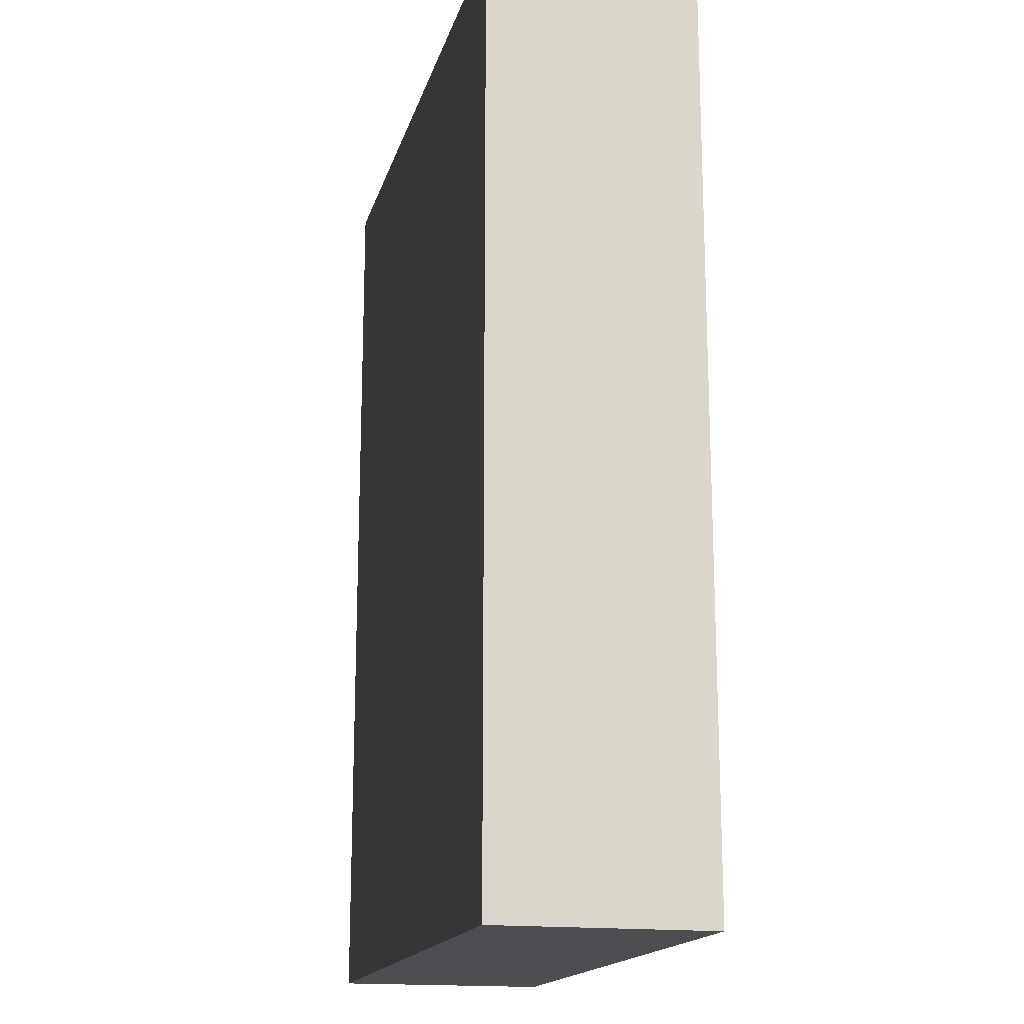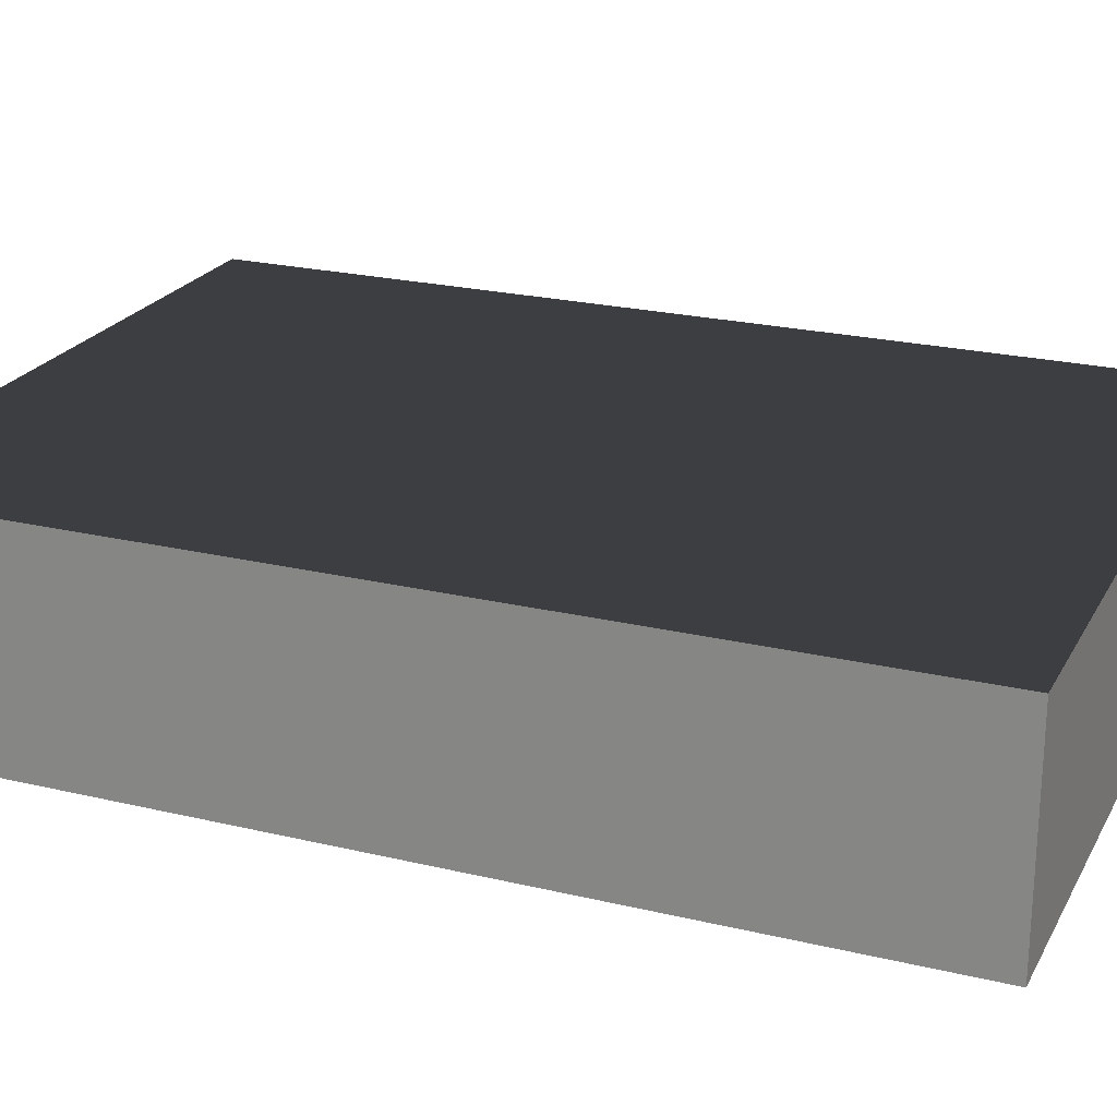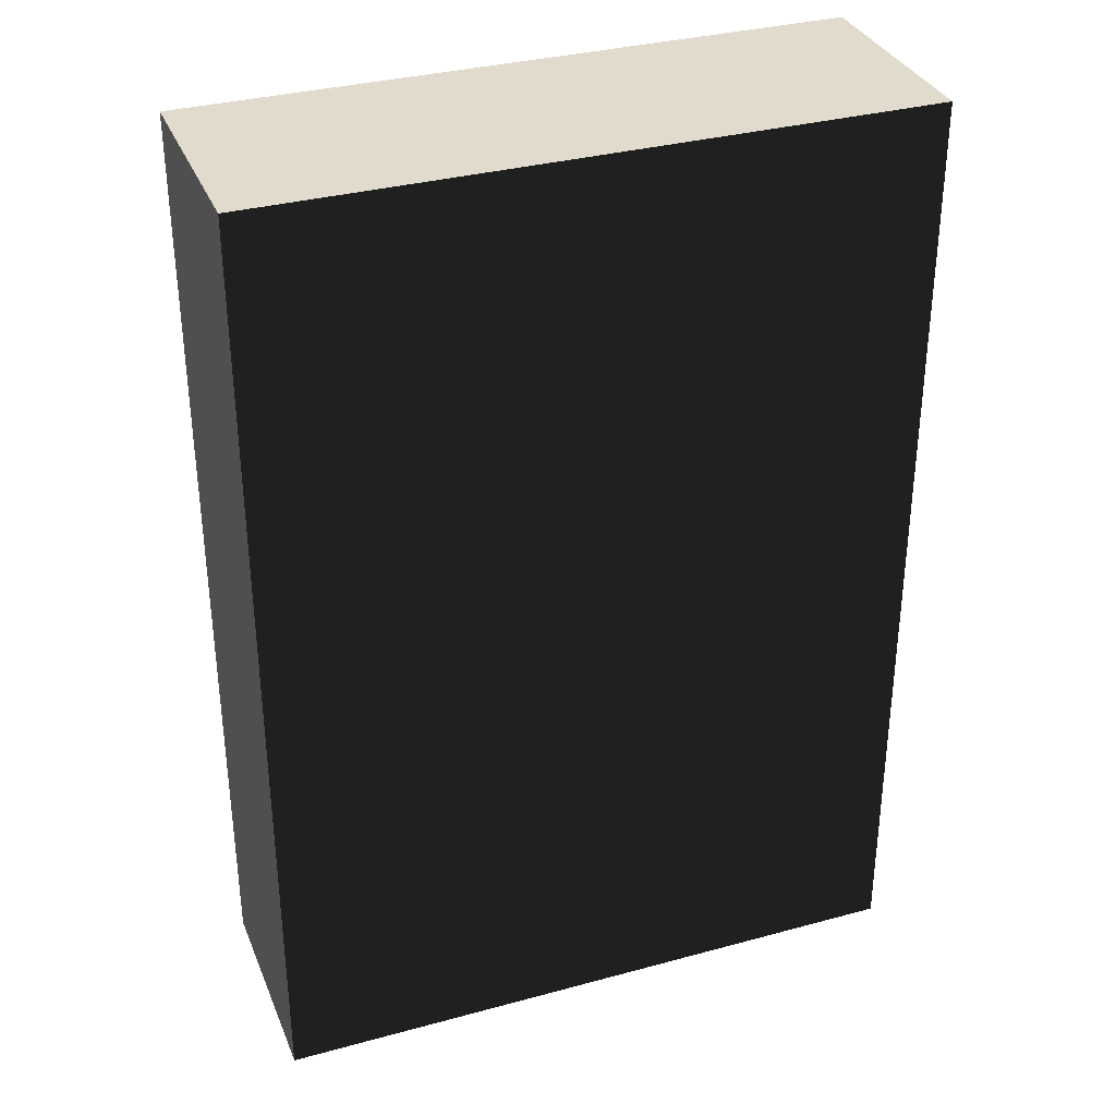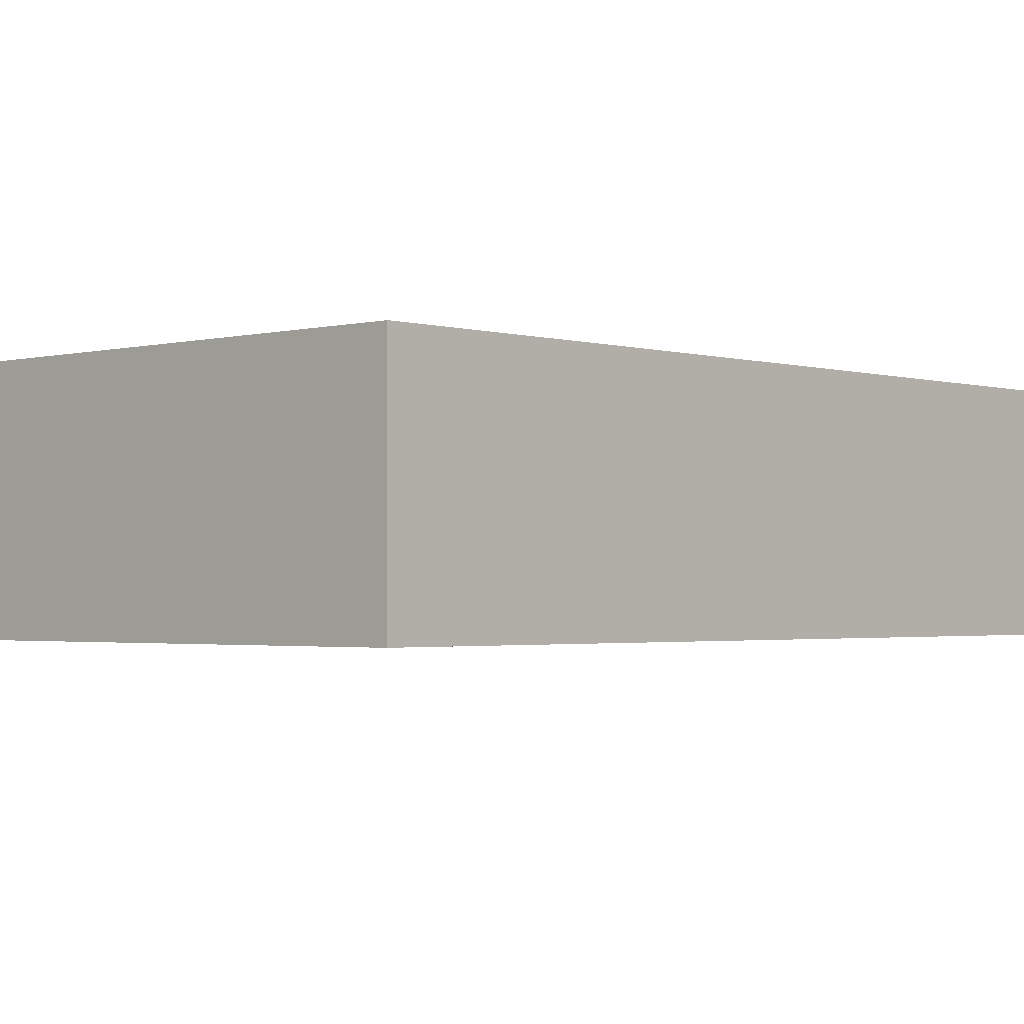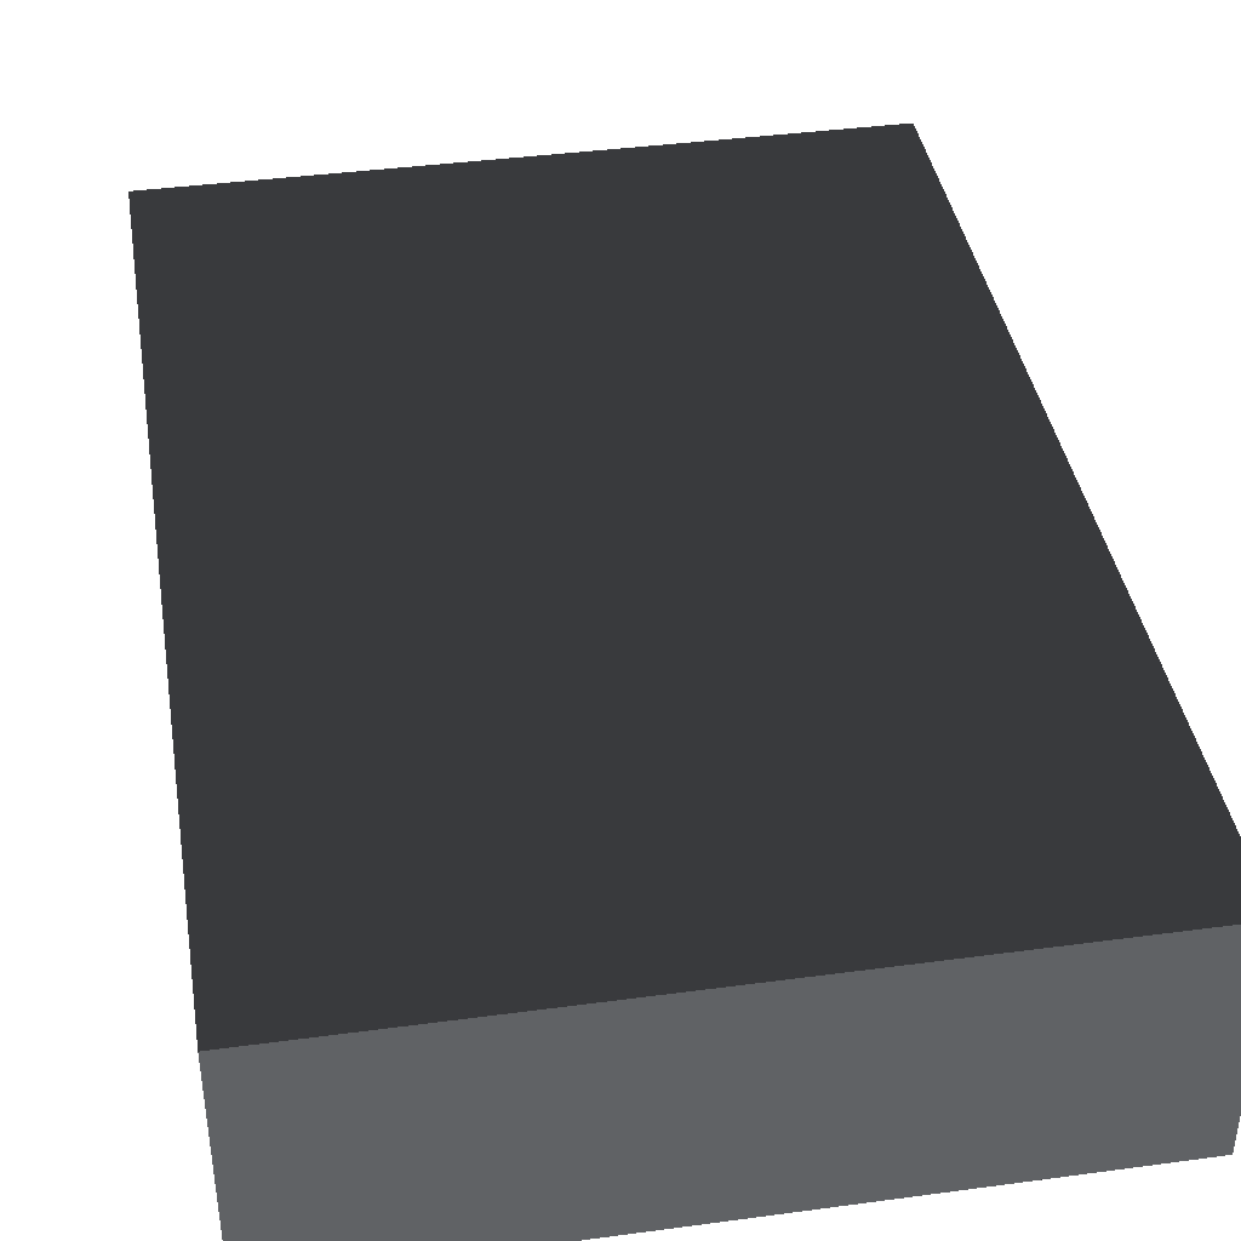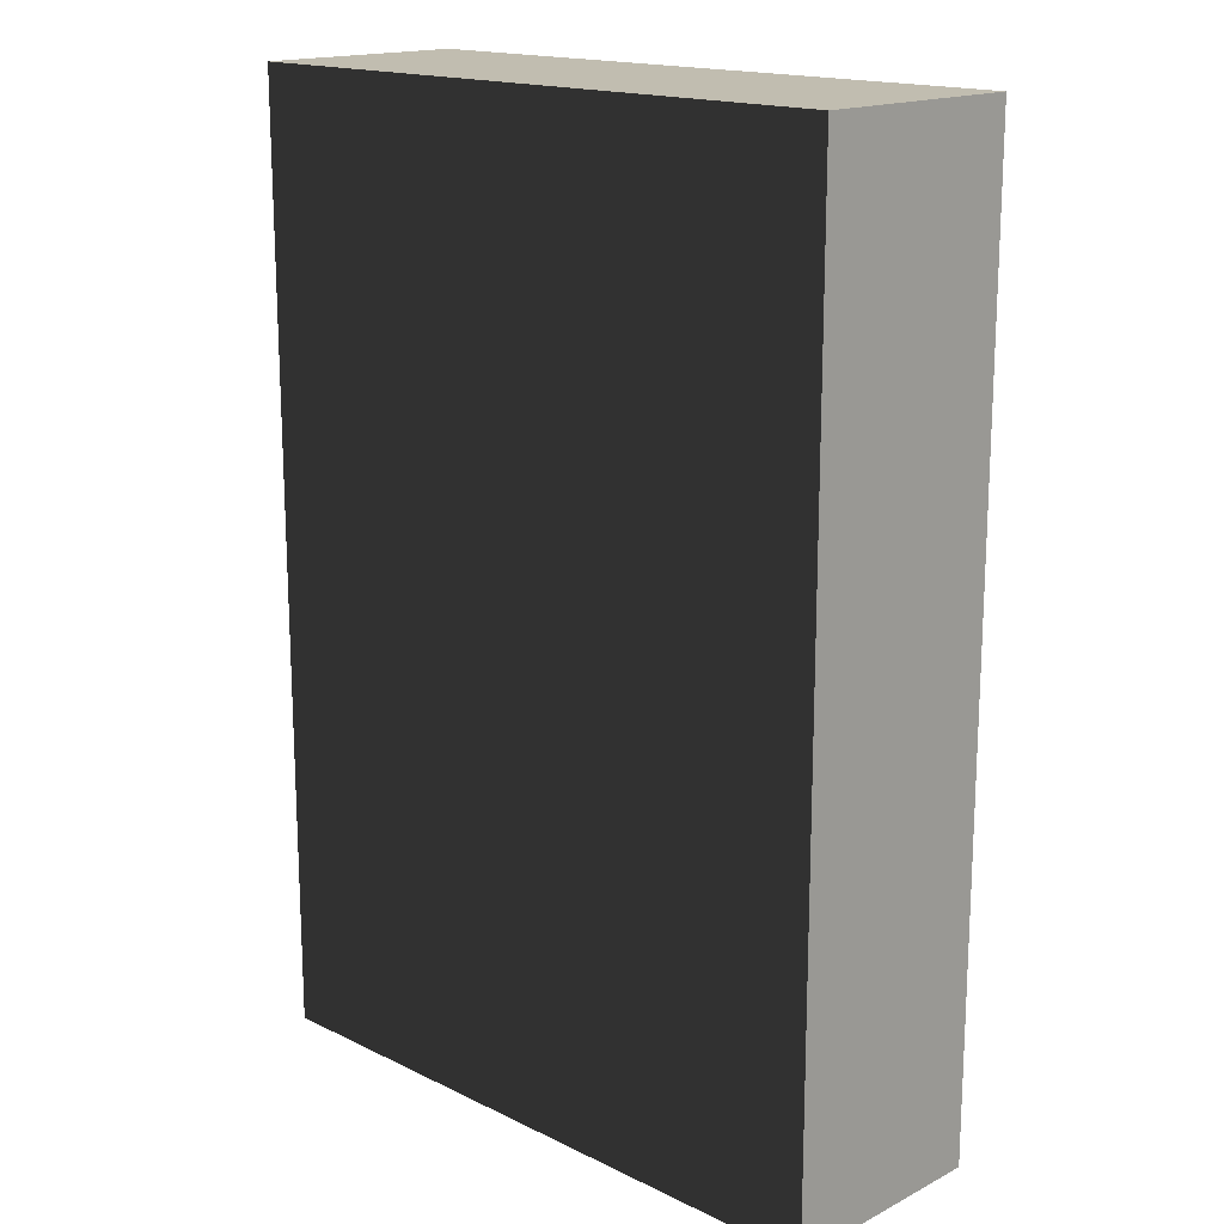
<metadata>
{"format":"obj","ext":"obj","renderer":"f3d","projection":"perspective","resolution":1024,"background":"white","views":[{"elev":-17.0,"azim":-104.2,"up":"+Y"},{"elev":22.8,"azim":-67.7,"up":"+Z"},{"elev":33.8,"azim":159.7,"up":"+Y"},{"elev":-1.9,"azim":-137.0,"up":"+Z"},{"elev":40.0,"azim":-9.4,"up":"+Z"},{"elev":16.7,"azim":44.4,"up":"+Y"}]}
</metadata>
<code>
o gameboy_pico
v -1.25 2.75 0.5
v 1 2.75 0.5
v 1 -0.5 0.5
v -1.25 -0.5 0.5
v -1.25 2.75 -0.25
v 1 2.75 -0.25
v 1 -0.5 -0.25
v -1.25 -0.5 -0.25
f 4 3 2 1
f 7 8 5 6
f 1 2 6 5
f 8 4 1 5
f 3 7 6 2
f 8 7 3 4

</code>
